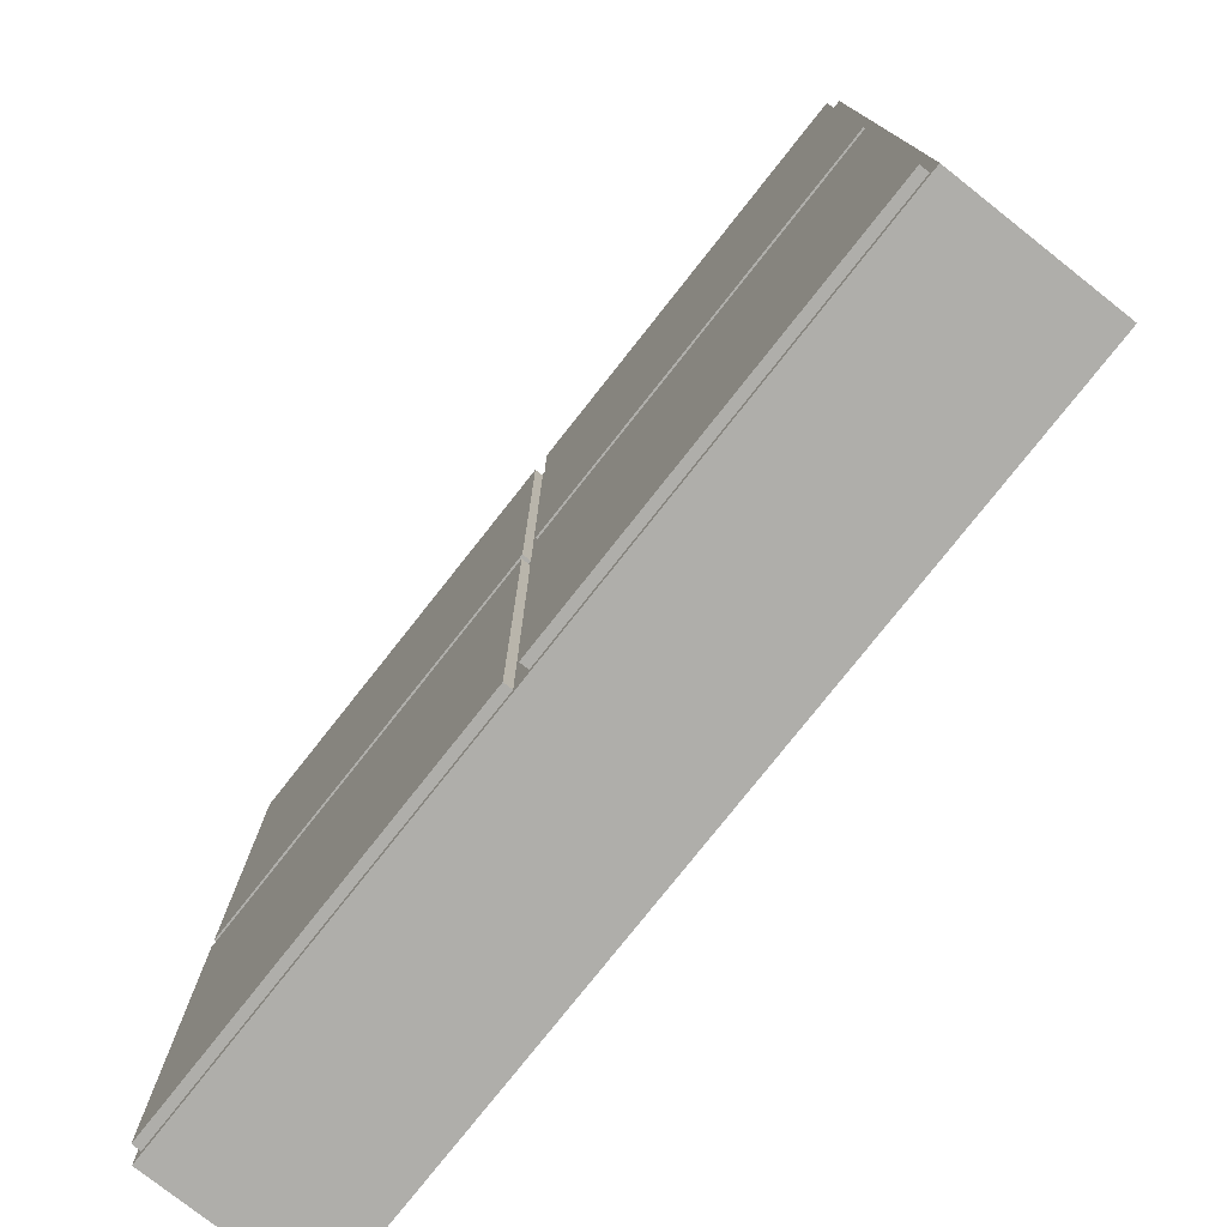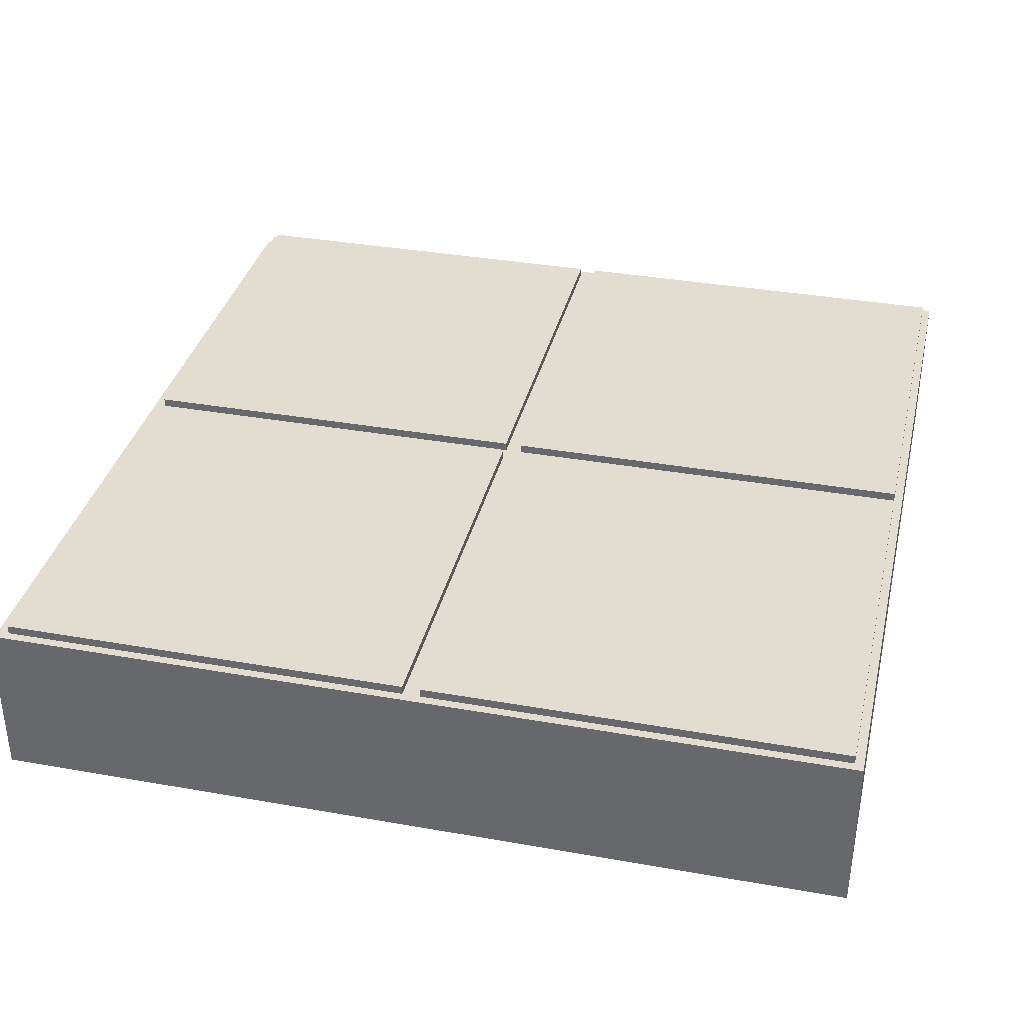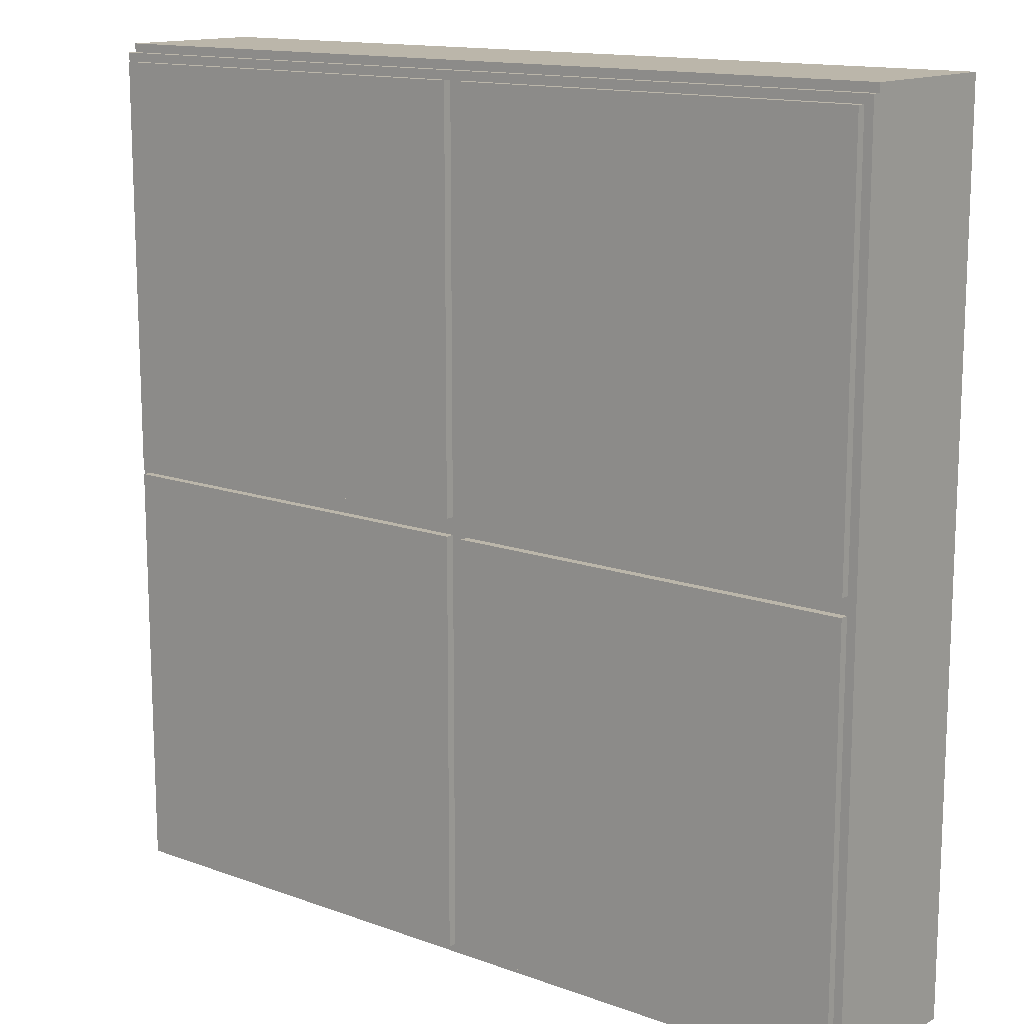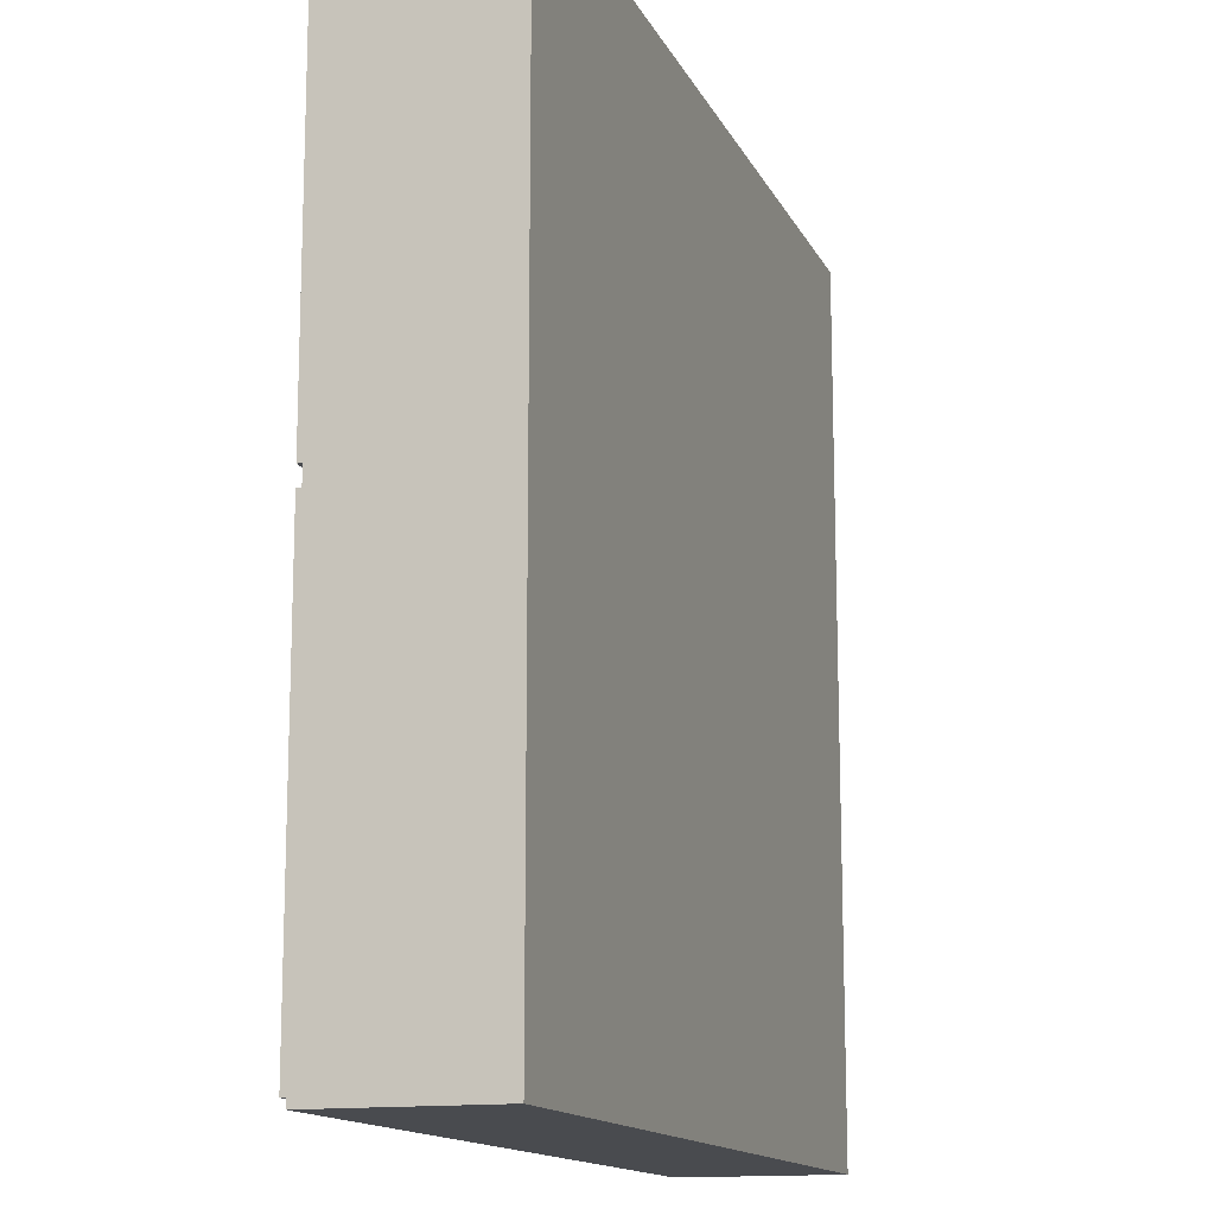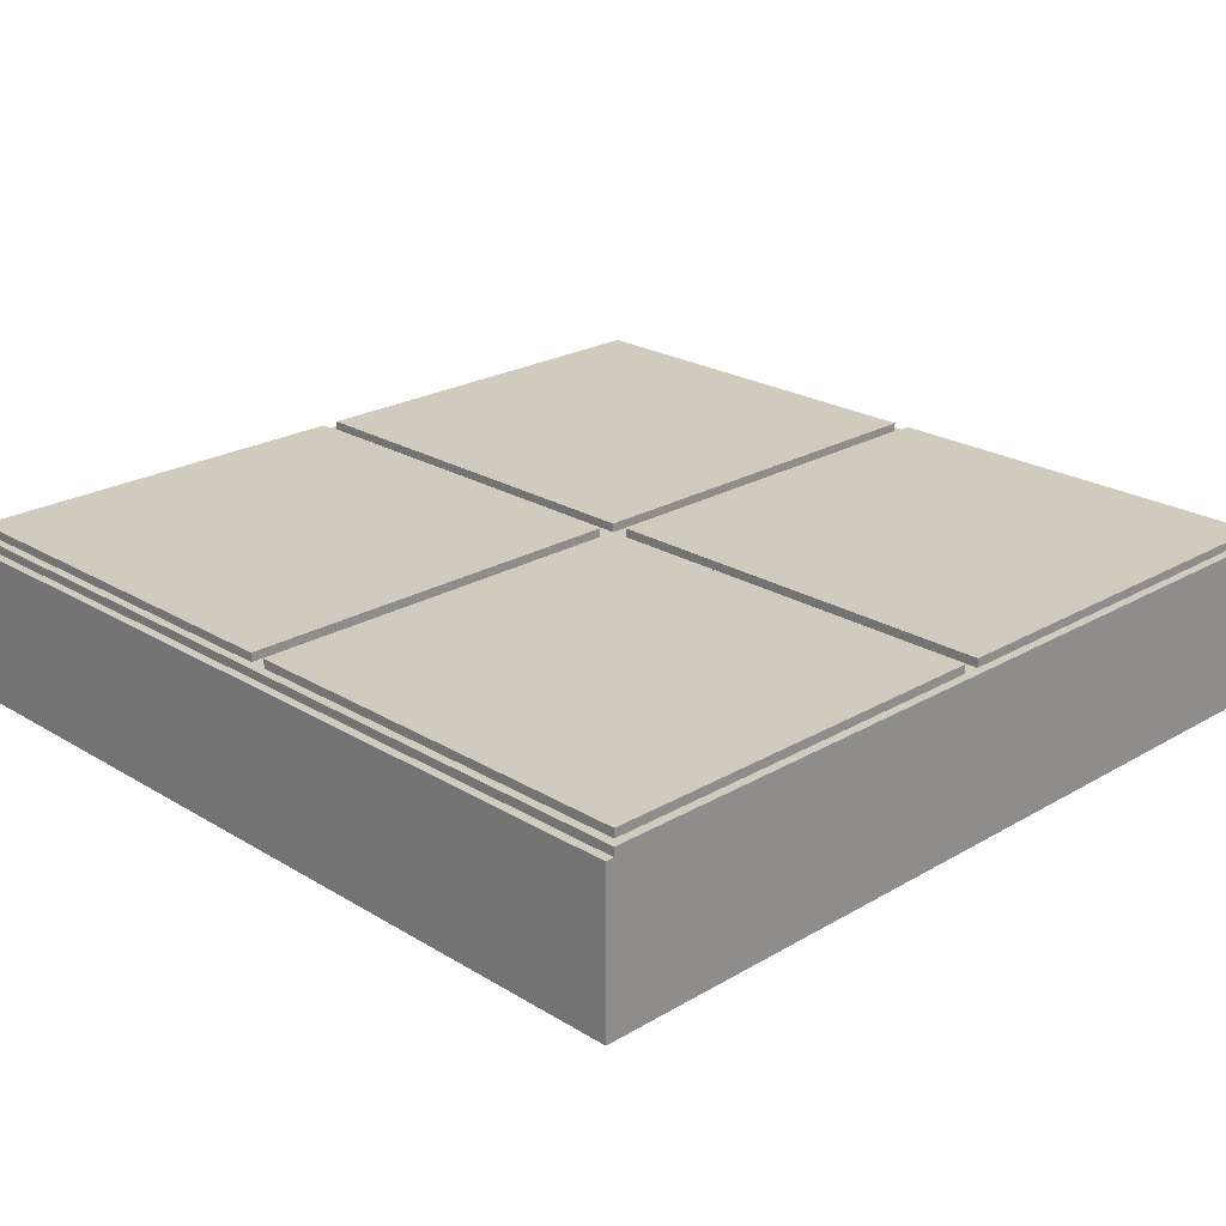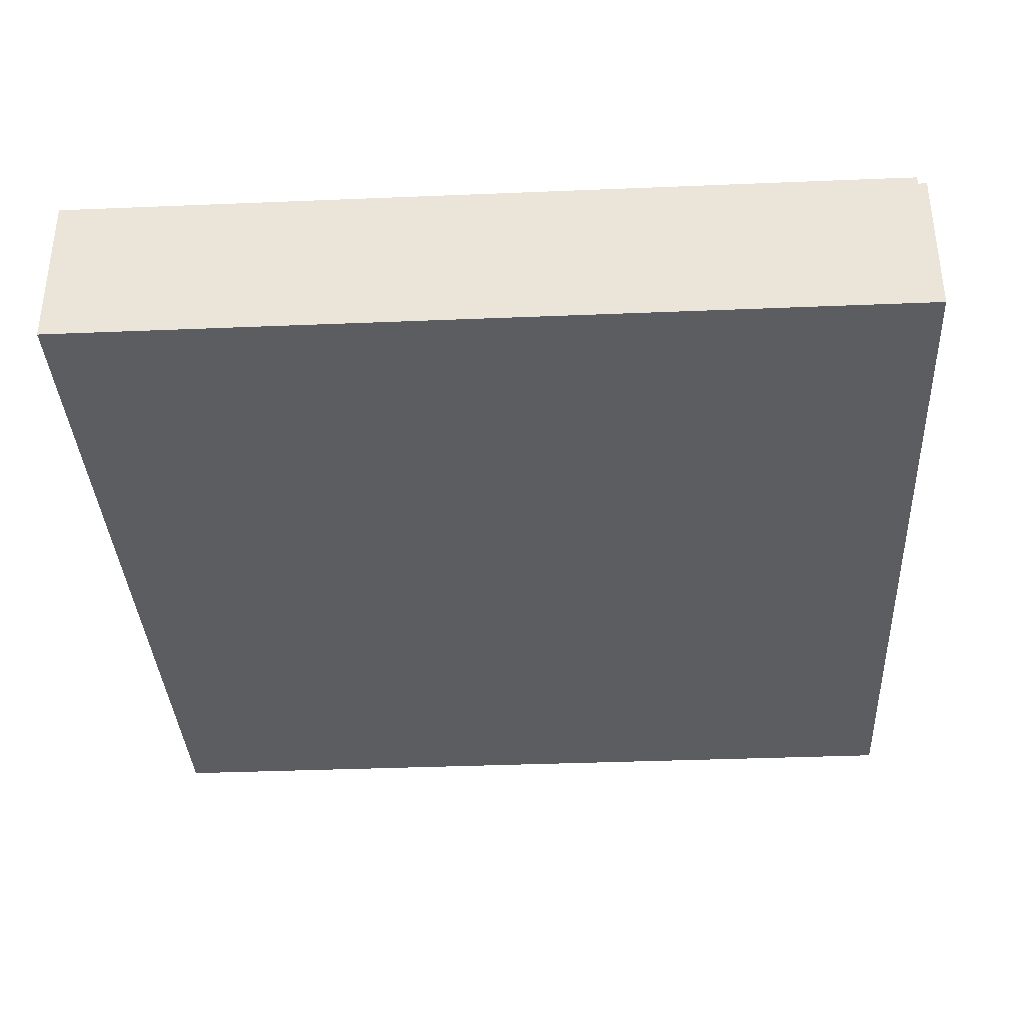
<metadata>
{"format":"obj","ext":"obj","renderer":"f3d","projection":"perspective","resolution":1024,"background":"white","views":[{"elev":-77.6,"azim":-128.3,"up":"+Z"},{"elev":35.4,"azim":103.2,"up":"+Y"},{"elev":13.9,"azim":-141.0,"up":"+Z"},{"elev":-14.0,"azim":-71.8,"up":"+Z"},{"elev":23.3,"azim":45.5,"up":"+Y"},{"elev":-36.0,"azim":-86.9,"up":"+Y"}]}
</metadata>
<code>
o Mesh
v -5 0 -5
v 5 0 -5
v -5 1.9 -5
v 5 1.9 -5
v -4.9 1.9 -4.9
v -0.1 1.9 -4.9
v 0.1 1.9 -4.9
v 4.9 1.9 -4.9
v -4.9 2 -4.9
v -0.1 2 -4.9
v 0.1 2 -4.9
v 4.9 2 -4.9
v -4.9 1.9 0.1
v -0.1 1.9 0.1
v 0.1 1.9 0.1
v 4.9 1.9 0.1
v -4.9 2 0.1
v -0.1 2 0.1
v 0.1 2 0.1
v 4.9 2 0.1
v -4.9 1.9 -0.1
v -0.1 1.9 -0.1
v 0.1 1.9 -0.1
v 4.9 1.9 -0.1
v -4.9 2 -0.1
v -0.1 2 -0.1
v 0.1 2 -0.1
v 4.9 2 -0.1
v -4.9 1.9 4.8
v -0.1 1.9 4.8
v 0.1 1.9 4.8
v 4.9 1.9 4.8
v -4.9 2 4.8
v -0.1 2 4.8
v 0.1 2 4.8
v 4.9 2 4.8
v -5 1.8 4.9
v 5 1.8 4.9
v -5 1.9 4.9
v 5 1.9 4.9
v -5 0 5
v 5 0 5
v -5 1.8 5
v 5 1.8 5
v -5 0 -5
v -5 1.9 -5
v -5 1.8 4.9
v -5 1.9 4.9
v -5 0 5
v -5 1.8 5
v -4.9 1.9 -4.9
v -4.9 2 -4.9
v -4.9 1.9 -0.1
v -4.9 2 -0.1
v -4.9 1.9 0.1
v -4.9 2 0.1
v -4.9 1.9 4.8
v -4.9 2 4.8
v 0.1 1.9 -4.9
v 0.1 2 -4.9
v 0.1 1.9 -0.1
v 0.1 2 -0.1
v 0.1 1.9 0.1
v 0.1 2 0.1
v 0.1 1.9 4.8
v 0.1 2 4.8
v -0.1 1.9 -4.9
v -0.1 2 -4.9
v -0.1 1.9 -0.1
v -0.1 2 -0.1
v -0.1 1.9 0.1
v -0.1 2 0.1
v -0.1 1.9 4.8
v -0.1 2 4.8
v 4.9 1.9 -4.9
v 4.9 2 -4.9
v 4.9 1.9 -0.1
v 4.9 2 -0.1
v 4.9 1.9 0.1
v 4.9 2 0.1
v 4.9 1.9 4.8
v 4.9 2 4.8
v 5 0 -5
v 5 1.9 -5
v 5 1.8 4.9
v 5 1.9 4.9
v 5 0 5
v 5 1.8 5
v -5 0 -5
v -5 0 5
v 5 0 -5
v 5 0 5
v -5 1.8 4.9
v -5 1.8 5
v 5 1.8 4.9
v 5 1.8 5
v -5 1.9 -5
v -5 1.9 4.9
v -4.9 1.9 -4.9
v -4.9 1.9 -0.1
v -4.9 1.9 0.1
v -4.9 1.9 4.8
v -0.1 1.9 -4.9
v -0.1 1.9 -0.1
v -0.1 1.9 0.1
v -0.1 1.9 4.8
v 0.1 1.9 -4.9
v 0.1 1.9 -0.1
v 0.1 1.9 0.1
v 0.1 1.9 4.8
v 4.9 1.9 -4.9
v 4.9 1.9 -0.1
v 4.9 1.9 0.1
v 4.9 1.9 4.8
v 5 1.9 -5
v 5 1.9 4.9
v -4.9 2 -4.9
v -4.9 2 -0.1
v -4.9 2 0.1
v -4.9 2 4.8
v -0.1 2 -4.9
v -0.1 2 -0.1
v -0.1 2 0.1
v -0.1 2 4.8
v 0.1 2 -4.9
v 0.1 2 -0.1
v 0.1 2 0.1
v 0.1 2 4.8
v 4.9 2 -4.9
v 4.9 2 -0.1
v 4.9 2 0.1
v 4.9 2 4.8
f 3 2 1
f 4 2 3
f 9 6 5
f 10 6 9
f 11 8 7
f 12 8 11
f 17 14 13
f 18 14 17
f 19 16 15
f 20 16 19
f 21 22 25
f 25 22 26
f 23 24 27
f 27 24 28
f 29 30 33
f 33 30 34
f 31 32 35
f 35 32 36
f 37 38 39
f 39 38 40
f 41 42 43
f 43 42 44
f 47 46 45
f 48 46 47
f 49 47 45
f 50 47 49
f 53 52 51
f 54 52 53
f 57 56 55
f 58 56 57
f 61 60 59
f 62 60 61
f 65 64 63
f 66 64 65
f 67 68 69
f 69 68 70
f 71 72 73
f 73 72 74
f 75 76 77
f 77 76 78
f 79 80 81
f 81 80 82
f 83 84 85
f 85 84 86
f 83 85 87
f 87 85 88
f 91 90 89
f 92 90 91
f 93 94 95
f 95 94 96
f 97 98 99
f 99 98 100
f 100 98 101
f 101 98 102
f 97 99 103
f 100 101 104
f 104 101 105
f 102 98 106
f 104 105 107
f 105 106 107
f 97 103 107
f 103 104 107
f 107 106 108
f 108 106 109
f 106 98 110
f 109 106 110
f 97 107 111
f 108 109 112
f 112 109 113
f 110 98 114
f 97 111 115
f 113 114 115
f 112 113 115
f 111 112 115
f 114 98 116
f 115 114 116
f 117 118 121
f 121 118 122
f 119 120 123
f 123 120 124
f 125 126 129
f 129 126 130
f 127 128 131
f 131 128 132

</code>
